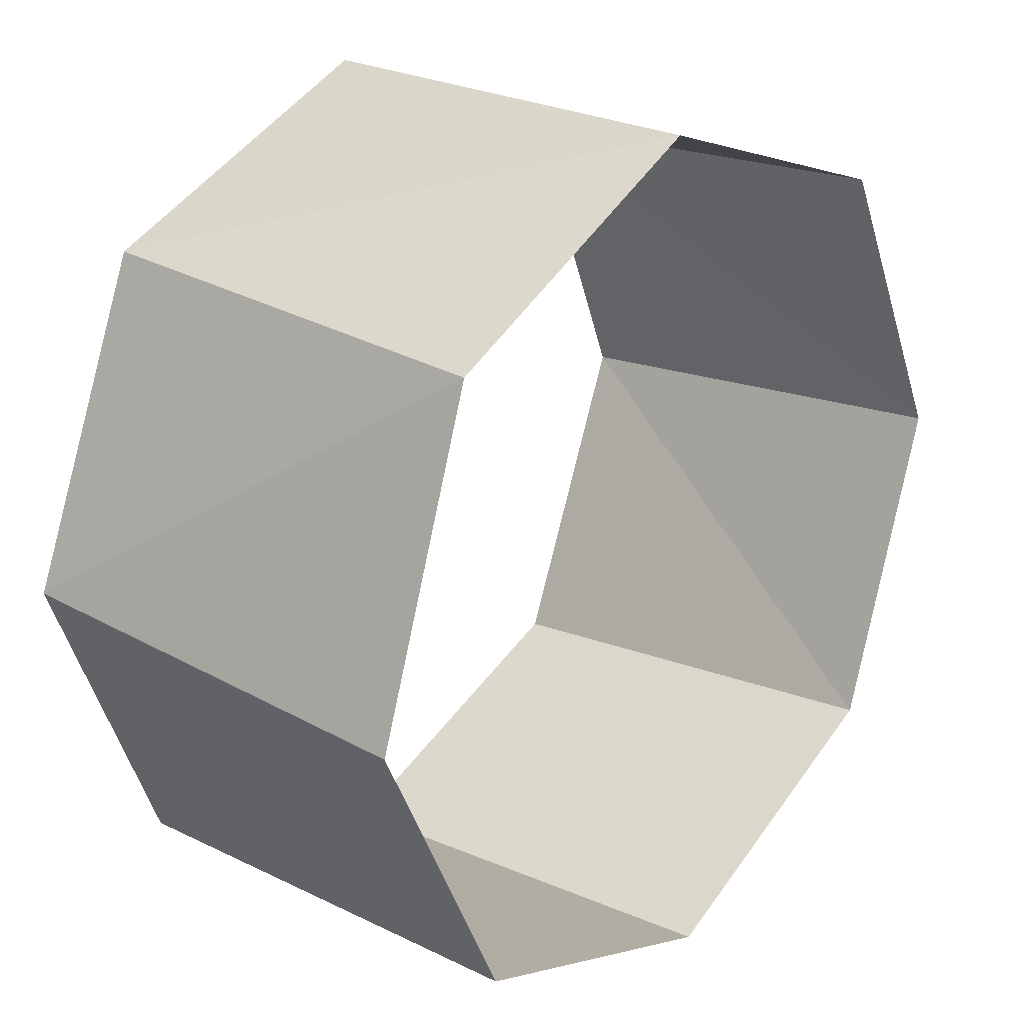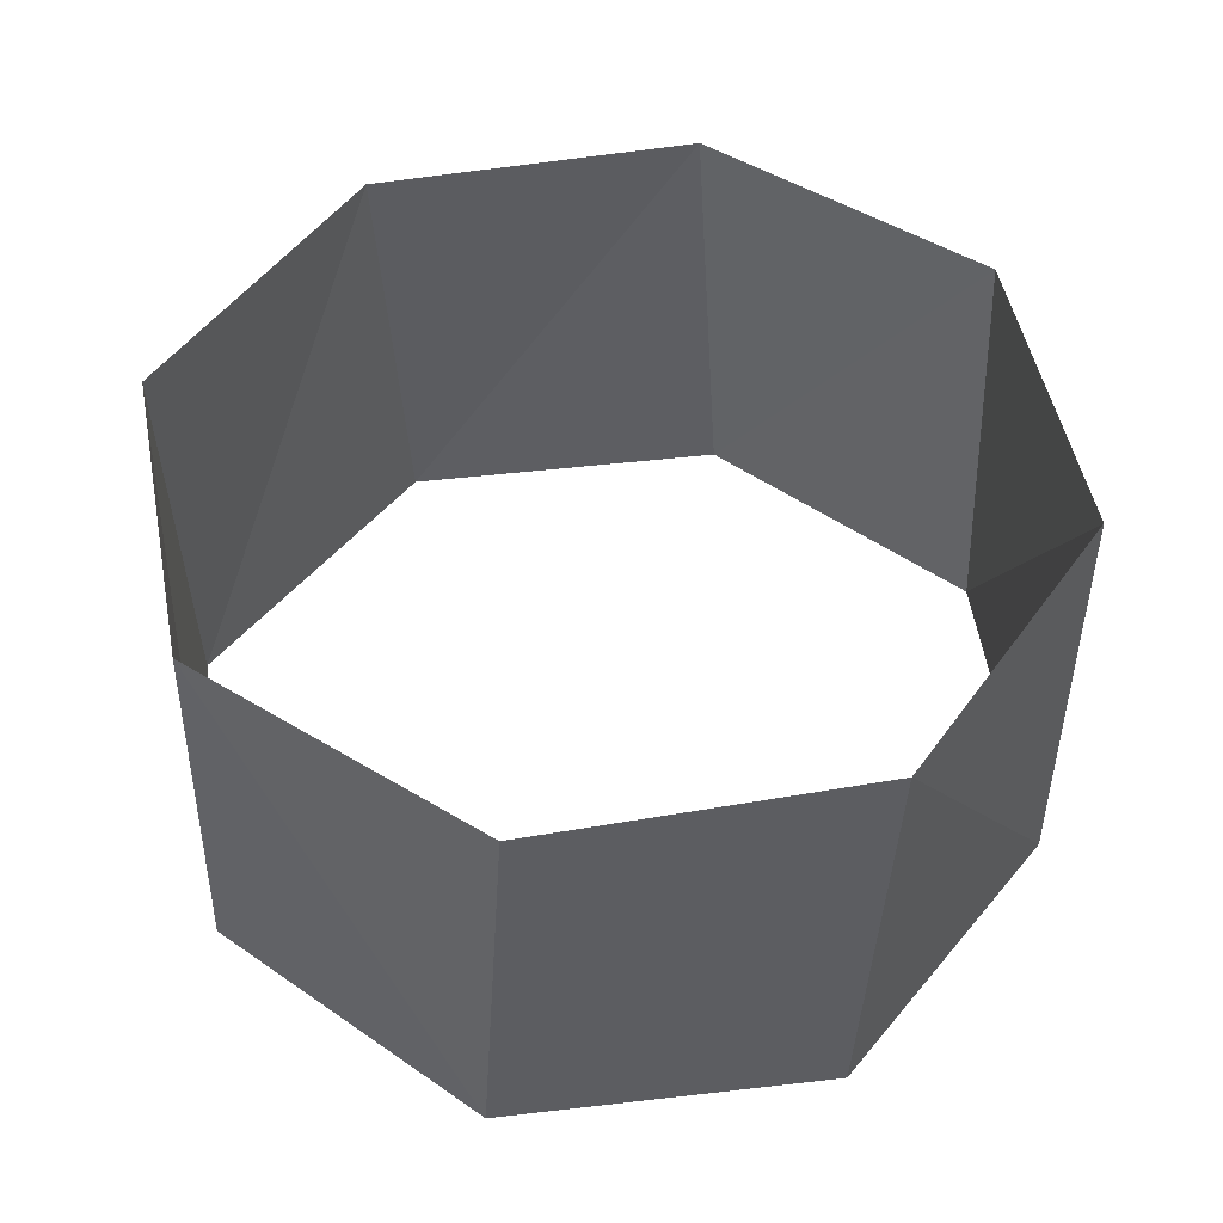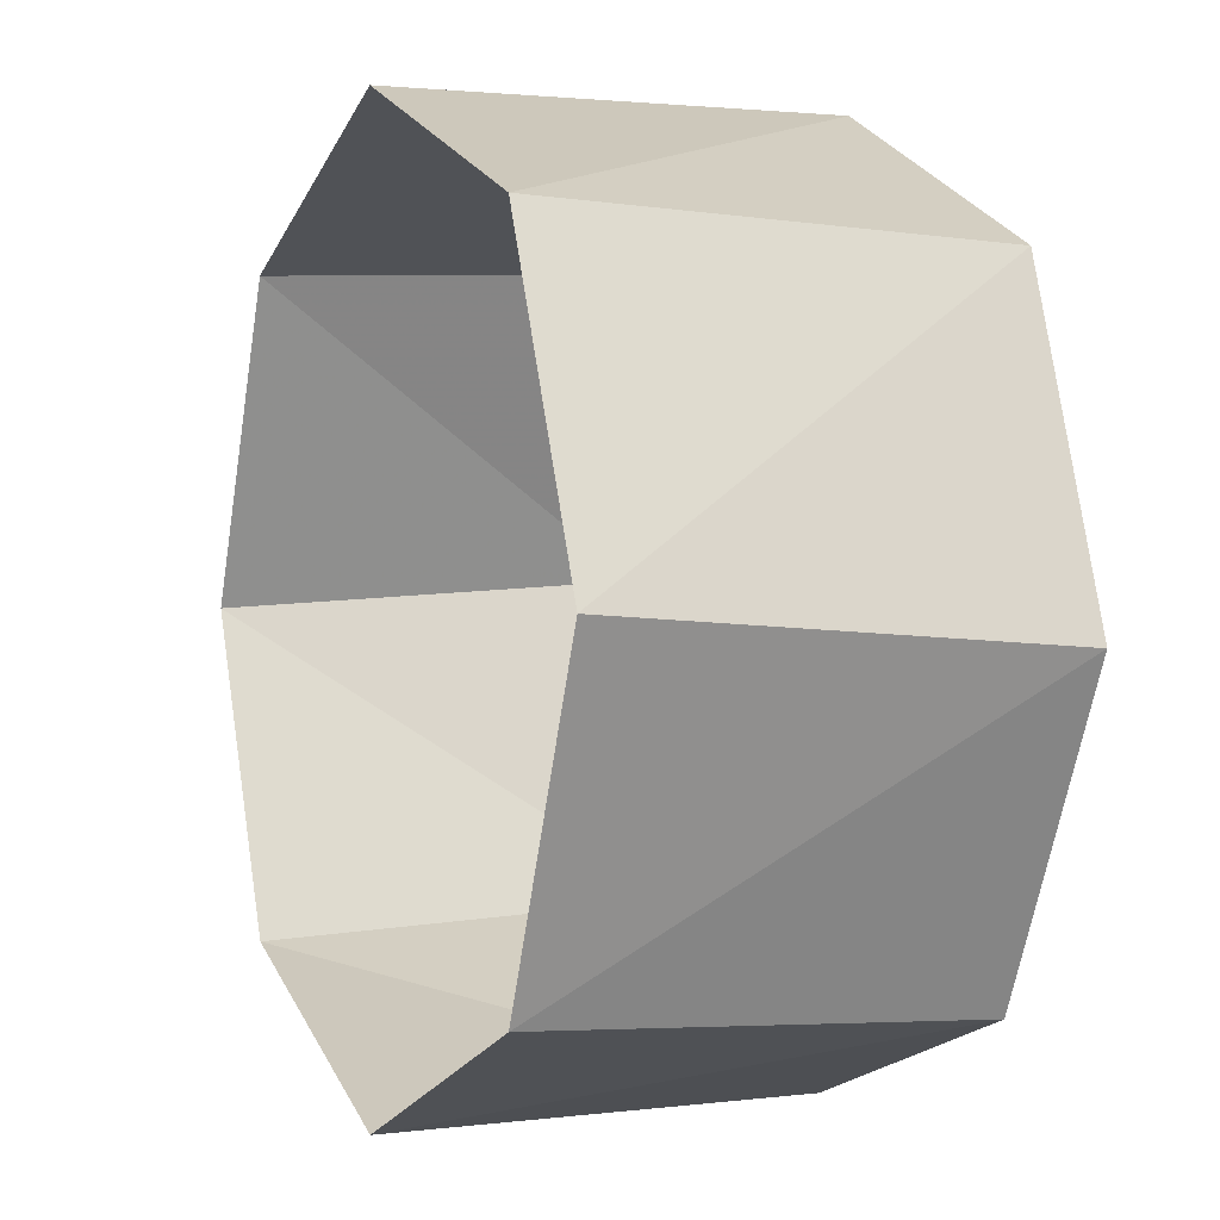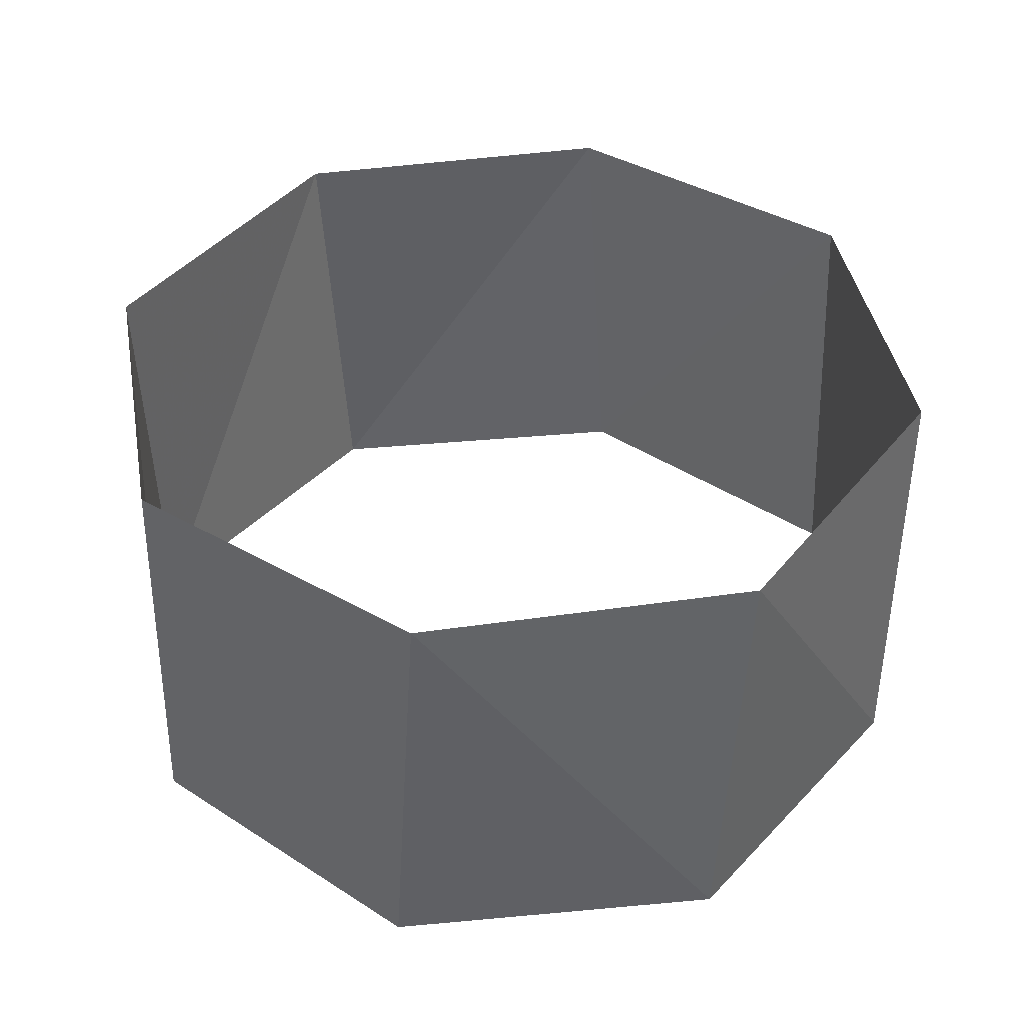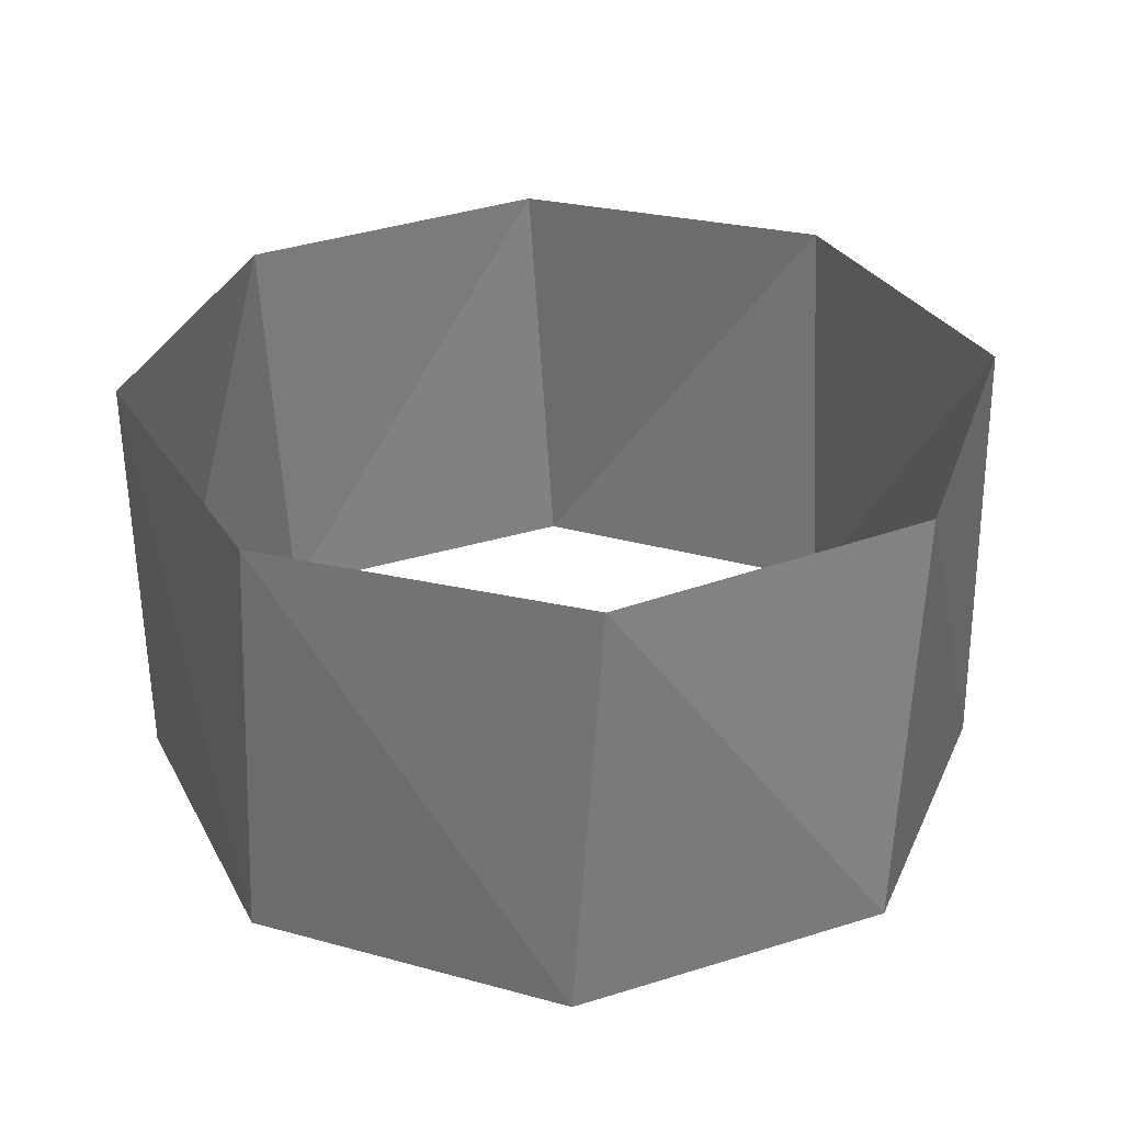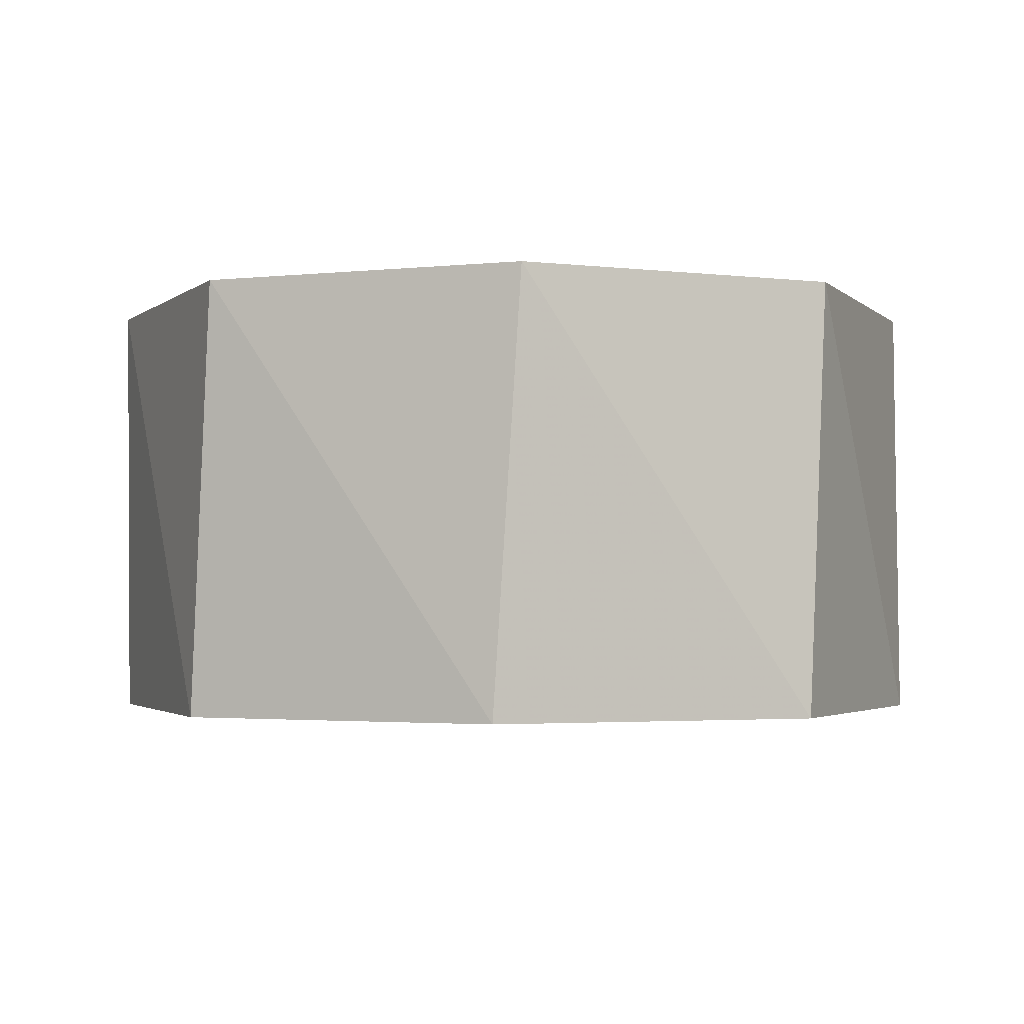
<metadata>
{"format":"obj","ext":"obj","renderer":"f3d","projection":"perspective","resolution":1024,"background":"white","views":[{"elev":23.1,"azim":-50.5,"up":"+Y"},{"elev":49.1,"azim":105.2,"up":"+Z"},{"elev":0.3,"azim":-113.9,"up":"+Y"},{"elev":40.7,"azim":16.0,"up":"+Z"},{"elev":31.7,"azim":-46.3,"up":"+Z"},{"elev":-2.5,"azim":137.4,"up":"+Z"}]}
</metadata>
<code>
v -1 -3.216e-16 50
v -0.7071 -0.7071 50
v -1.837e-16 -1 50
v 0.7071 -0.7071 50
v 1 -2.449e-16 50
v 0.7071 0.7071 50
v 3.062e-16 1 50
v -0.7071 0.7071 50
v -0.998 -0.06279 51
v -0.6613 -0.7501 51
v 0.06279 -0.998 51
v 0.7501 -0.6613 51
v 0.998 0.06279 51
v 0.6613 0.7501 51
v -0.06279 0.998 51
v -0.7501 0.6613 51
f 16 8 15
f 8 15 7
f 15 7 14
f 7 14 6
f 14 6 13
f 6 13 5
f 13 5 12
f 5 12 4
f 12 4 11
f 4 11 3
f 11 3 10
f 3 10 2
f 10 2 9
f 2 9 1
f 9 1 16
f 1 16 8

</code>
